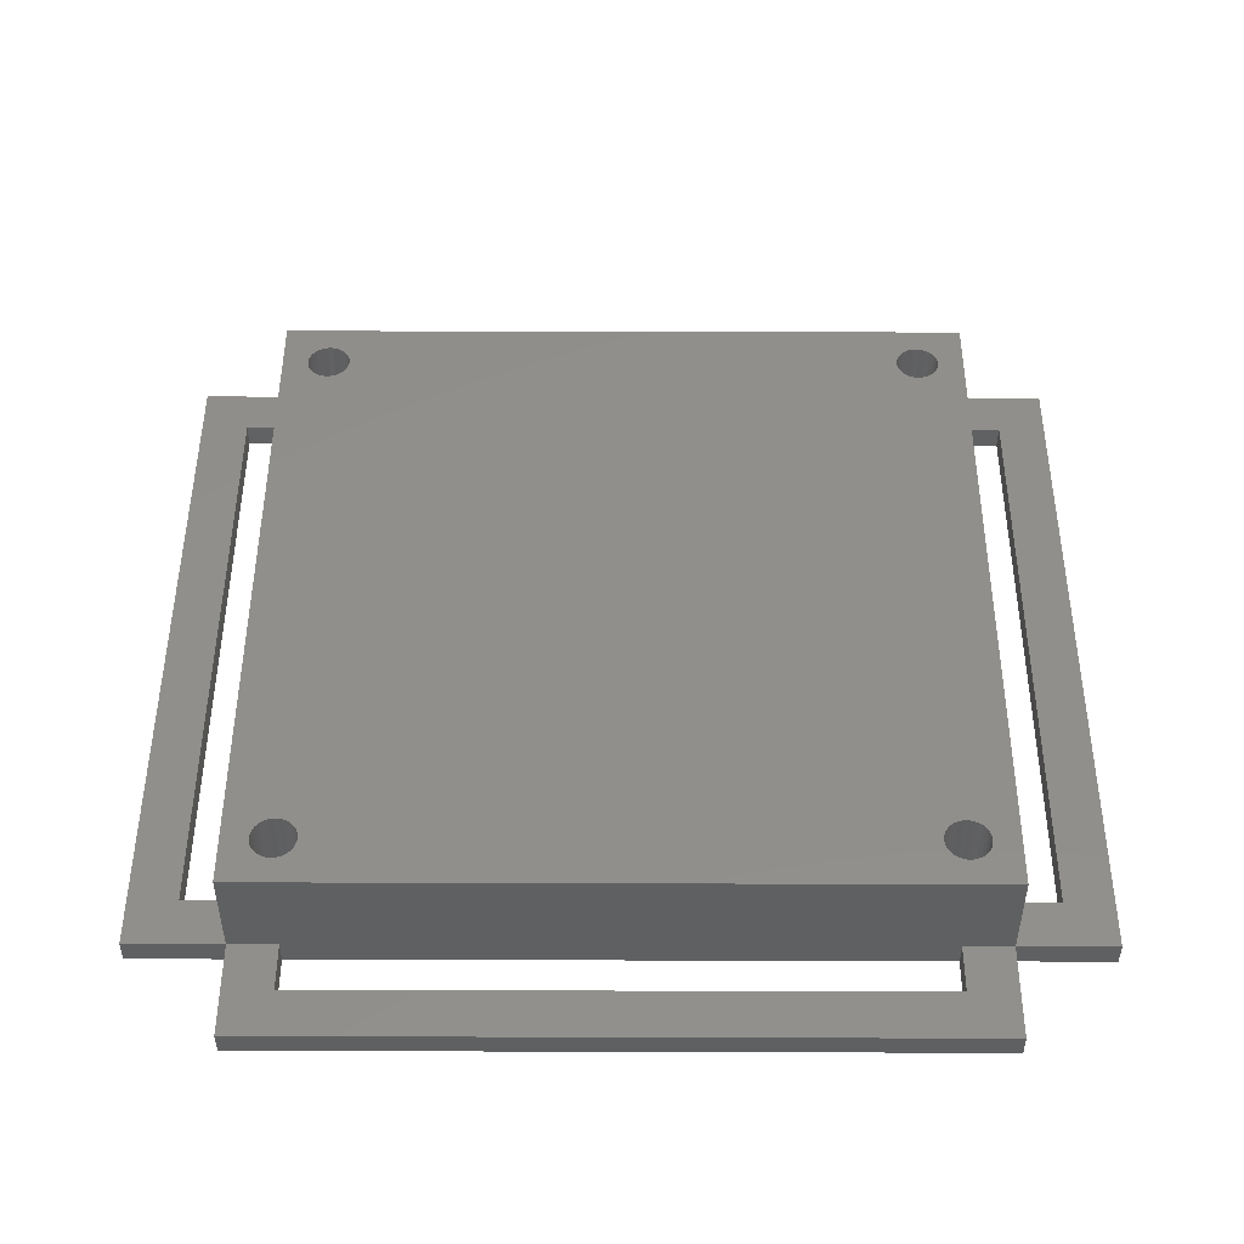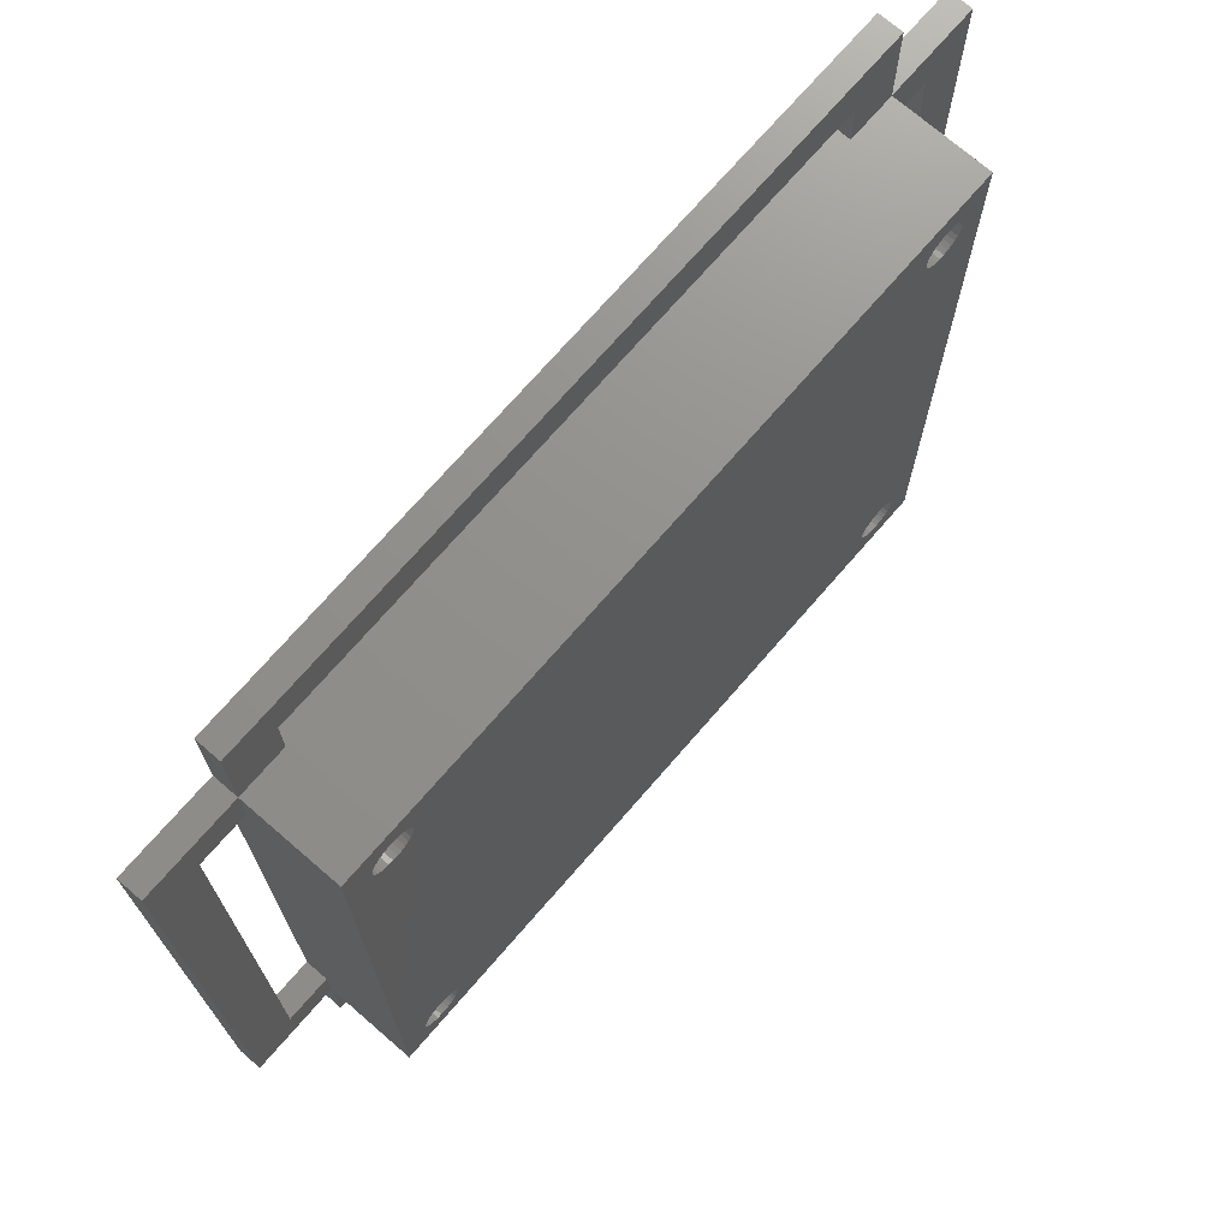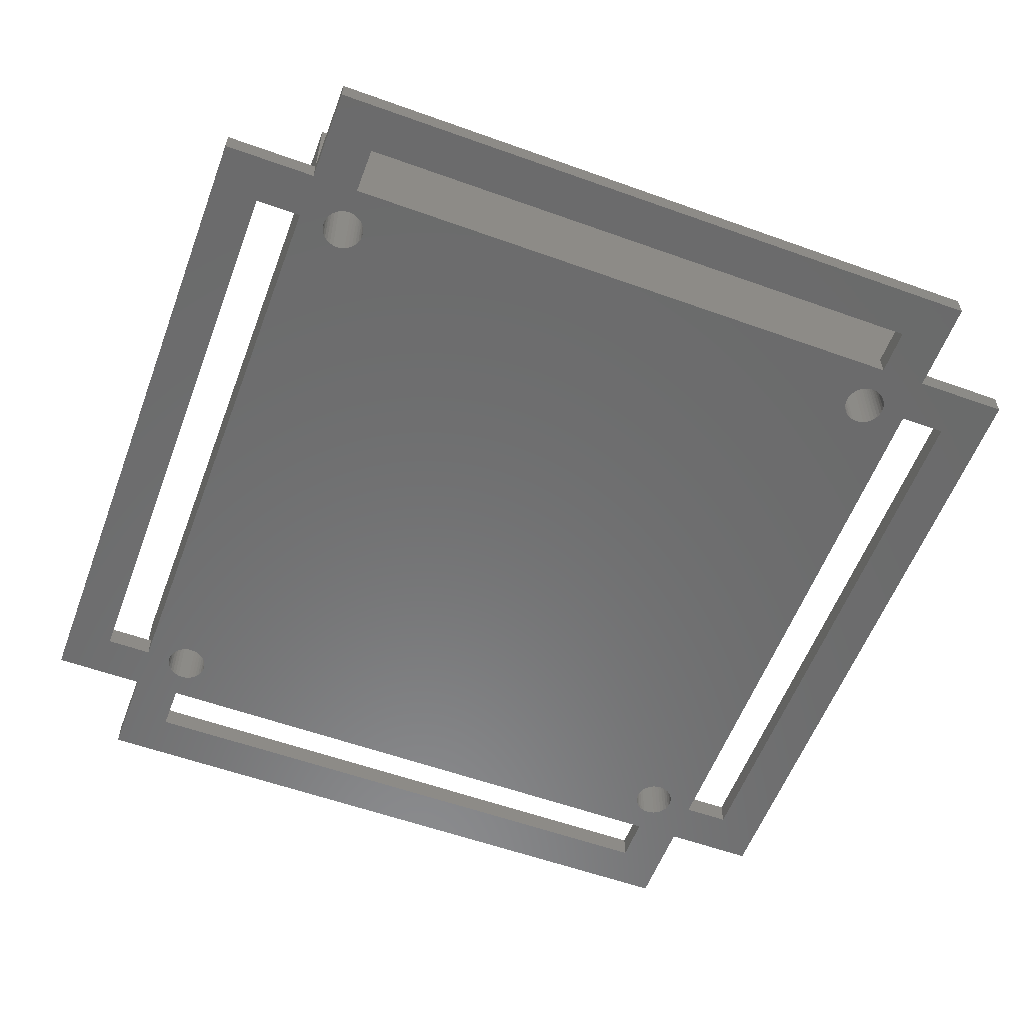
<metadata>
{"format":"stl","ext":"stl","renderer":"f3d","projection":"perspective","resolution":1024,"background":"white","views":[{"elev":48.8,"azim":0.2,"up":"+Z"},{"elev":72.3,"azim":-49.1,"up":"+Y"},{"elev":-57.4,"azim":69.5,"up":"+Z"}]}
</metadata>
<code>
# stl→obj: 308 verts, 644 faces
v 12.98 -13.68 -2.5
v 12.8 -14.8 -2.5
v 12.8 -13.7 -2.5
v 13.14 -13.63 -2.5
v 13.3 -13.55 -2.5
v 14.8 -14.8 -2.5
v 13.44 -13.44 -2.5
v 13.55 -13.3 -2.5
v 14.8 -12.8 -2.5
v 13.63 -13.14 -2.5
v 13.68 -12.98 -2.5
v 13.7 -12.8 -2.5
v -12.62 -13.68 -2.5
v -12.8 -14.8 -2.5
v -12.8 -13.7 -2.5
v -12.46 -13.63 -2.5
v -12.3 -13.55 -2.5
v -12.16 -13.44 -2.5
v -12.05 -13.3 -2.5
v 12.05 -13.3 -2.5
v 12.16 -13.44 -2.5
v 12.3 -13.55 -2.5
v 12.46 -13.63 -2.5
v 11.97 -13.14 -2.5
v -11.97 -13.14 -2.5
v 11.92 -12.98 -2.5
v -11.92 -12.98 -2.5
v 12.62 -13.68 -2.5
v 11.9 -12.8 -2.5
v -11.9 -12.8 -2.5
v 11.9 -12.8 2.5
v 11.92 -12.99 2.5
v 11.98 -13.17 2.5
v 12.07 -13.33 2.5
v 12.2 -13.47 2.5
v 12.35 -13.58 2.5
v 12.52 -13.66 2.5
v 12.71 -13.7 2.5
v 12.89 -13.7 2.5
v 13.08 -13.66 2.5
v 13.25 -13.58 2.5
v 13.4 -13.47 2.5
v 13.53 -13.33 2.5
v 13.62 -13.17 2.5
v 13.68 -12.99 2.5
v 13.7 -12.8 2.5
v 13.68 -12.62 -2.5
v 13.68 -12.61 2.5
v 13.63 -12.46 -2.5
v 13.62 -12.43 2.5
v 13.55 -12.3 -2.5
v 13.53 -12.27 2.5
v 13.44 -12.16 -2.5
v 13.4 -12.13 2.5
v 13.3 -12.05 -2.5
v 13.25 -12.02 2.5
v 13.14 -11.97 -2.5
v 13.08 -11.94 2.5
v 12.98 -11.92 -2.5
v 12.89 -11.9 2.5
v 12.8 -11.9 -2.5
v 12.71 -11.9 2.5
v 12.62 -11.92 -2.5
v 12.52 -11.94 2.5
v 12.46 -11.97 -2.5
v 12.35 -12.02 2.5
v 12.3 -12.05 -2.5
v 12.2 -12.13 2.5
v 12.16 -12.16 -2.5
v 12.07 -12.27 2.5
v 12.05 -12.3 -2.5
v 11.98 -12.43 2.5
v 11.97 -12.46 -2.5
v 11.92 -12.61 2.5
v 11.92 -12.62 -2.5
v 12.98 11.92 -2.5
v 12.8 11.9 -2.5
v 13.14 11.97 -2.5
v 13.3 12.05 -2.5
v 14.8 12.8 -2.5
v 13.68 12.62 -2.5
v 13.7 12.8 -2.5
v 13.63 12.46 -2.5
v 13.55 12.3 -2.5
v 13.44 12.16 -2.5
v 16.8 -12.8 -2.5
v 18.8 -14.8 -2.5
v 16.8 12.8 -2.5
v 14.8 14.8 -2.5
v 18.8 14.8 -2.5
v -14.8 -14.8 -2.5
v -12.8 -16.8 -2.5
v -14.8 -18.8 -2.5
v 12.8 -16.8 -2.5
v 14.8 -18.8 -2.5
v -13.55 -13.3 -2.5
v -14.8 -12.8 -2.5
v -13.44 -13.44 -2.5
v -13.3 -13.55 -2.5
v -13.63 -13.14 -2.5
v -13.14 -13.63 -2.5
v -12.98 -13.68 -2.5
v -13.68 -12.98 -2.5
v -13.7 -12.8 -2.5
v -11.9 -12.8 2.5
v -11.92 -12.99 2.5
v -11.98 -13.17 2.5
v -12.07 -13.33 2.5
v -12.2 -13.47 2.5
v -12.35 -13.58 2.5
v -12.52 -13.66 2.5
v -12.71 -13.7 2.5
v -12.89 -13.7 2.5
v -13.08 -13.66 2.5
v -13.25 -13.58 2.5
v -13.4 -13.47 2.5
v -13.53 -13.33 2.5
v -13.62 -13.17 2.5
v -13.68 -12.99 2.5
v -13.7 -12.8 2.5
v -13.68 -12.62 -2.5
v -13.68 -12.61 2.5
v -13.63 -12.46 -2.5
v -13.62 -12.43 2.5
v -13.55 -12.3 -2.5
v -13.53 -12.27 2.5
v -13.44 -12.16 -2.5
v -13.4 -12.13 2.5
v -13.3 -12.05 -2.5
v -13.25 -12.02 2.5
v -13.14 -11.97 -2.5
v -13.08 -11.94 2.5
v -12.98 -11.92 -2.5
v -12.89 -11.9 2.5
v -12.8 -11.9 -2.5
v -12.71 -11.9 2.5
v -12.62 -11.92 -2.5
v -12.52 -11.94 2.5
v -12.46 -11.97 -2.5
v -12.35 -12.02 2.5
v -12.3 -12.05 -2.5
v -12.2 -12.13 2.5
v -12.16 -12.16 -2.5
v -12.07 -12.27 2.5
v -12.05 -12.3 -2.5
v -11.98 -12.43 2.5
v -11.97 -12.46 -2.5
v -11.92 -12.61 2.5
v -11.92 -12.62 -2.5
v -12.62 11.92 -2.5
v -12.8 11.9 -2.5
v -12.46 11.97 -2.5
v -12.3 12.05 -2.5
v -12.16 12.16 -2.5
v 12.16 12.16 -2.5
v 12.05 12.3 -2.5
v -12.05 12.3 -2.5
v 12.3 12.05 -2.5
v 12.46 11.97 -2.5
v 11.97 12.46 -2.5
v -11.97 12.46 -2.5
v -11.92 12.62 -2.5
v 12.62 11.92 -2.5
v 11.92 12.62 -2.5
v 11.9 12.8 -2.5
v -11.9 12.8 -2.5
v 12.8 -14.8 -1.5
v -12.8 -14.8 -1.5
v -14.8 -14.8 2.5
v -13.4 12.13 2.5
v -13.53 12.27 2.5
v -13.25 12.02 2.5
v -13.62 12.43 2.5
v -13.08 11.94 2.5
v -12.89 11.9 2.5
v -12.71 11.9 2.5
v -12.52 11.94 2.5
v -12.35 12.02 2.5
v -12.2 12.13 2.5
v -14.8 14.8 2.5
v -13.62 13.17 2.5
v -13.53 13.33 2.5
v -13.68 12.99 2.5
v -13.7 12.8 2.5
v -13.68 12.61 2.5
v 14.8 -14.8 2.5
v -13.4 13.47 2.5
v -13.25 13.58 2.5
v -13.08 13.66 2.5
v -12.89 13.7 2.5
v -12.71 13.7 2.5
v -12.52 13.66 2.5
v 12.2 12.13 2.5
v 12.07 12.27 2.5
v -12.07 12.27 2.5
v -11.98 12.43 2.5
v 12.35 12.02 2.5
v 11.98 12.43 2.5
v 12.52 11.94 2.5
v 11.92 12.61 2.5
v -11.92 12.61 2.5
v 12.71 11.9 2.5
v 11.9 12.8 2.5
v -11.9 12.8 2.5
v 12.89 11.9 2.5
v 11.92 12.99 2.5
v -11.92 12.99 2.5
v -11.98 13.17 2.5
v 13.08 11.94 2.5
v 11.98 13.17 2.5
v 13.25 12.02 2.5
v 12.07 13.33 2.5
v -12.07 13.33 2.5
v -12.2 13.47 2.5
v 13.4 12.13 2.5
v 12.2 13.47 2.5
v 13.53 12.27 2.5
v 13.62 12.43 2.5
v 14.8 14.8 2.5
v 12.52 13.66 2.5
v 12.71 13.7 2.5
v 12.89 13.7 2.5
v 13.08 13.66 2.5
v 13.25 13.58 2.5
v 13.4 13.47 2.5
v 13.53 13.33 2.5
v 13.62 13.17 2.5
v 13.68 12.99 2.5
v 13.7 12.8 2.5
v 13.68 12.61 2.5
v -12.35 13.58 2.5
v 12.35 13.58 2.5
v 11.92 12.98 -2.5
v 11.97 13.14 -2.5
v 12.05 13.3 -2.5
v 12.16 13.44 -2.5
v 12.3 13.55 -2.5
v 12.46 13.63 -2.5
v 12.62 13.68 -2.5
v 12.8 13.7 -2.5
v 12.98 13.68 -2.5
v 13.14 13.63 -2.5
v 13.3 13.55 -2.5
v 13.44 13.44 -2.5
v 13.55 13.3 -2.5
v 13.63 13.14 -2.5
v 13.68 12.98 -2.5
v 12.8 14.8 -2.5
v 14.8 -12.8 -1.5
v 14.8 12.8 -1.5
v 18.8 14.8 -1.5
v 14.8 14.8 -1.5
v 18.8 -14.8 -1.5
v 14.8 -14.8 -1.5
v 16.8 -12.8 -1.5
v 16.8 12.8 -1.5
v -14.8 -18.8 -1.5
v -14.8 -14.8 -1.5
v -12.8 -16.8 -1.5
v 12.8 -16.8 -1.5
v 14.8 -18.8 -1.5
v -18.8 -14.8 -2.5
v -16.8 -12.8 -2.5
v -16.8 12.8 -2.5
v -18.8 14.8 -2.5
v -14.8 14.8 -2.5
v -14.8 12.8 -2.5
v -13.55 12.3 -2.5
v -13.44 12.16 -2.5
v -13.3 12.05 -2.5
v -13.14 11.97 -2.5
v -13.63 12.46 -2.5
v -13.68 12.62 -2.5
v -12.98 11.92 -2.5
v -13.7 12.8 -2.5
v -11.92 12.98 -2.5
v -11.97 13.14 -2.5
v -12.05 13.3 -2.5
v -12.16 13.44 -2.5
v -12.3 13.55 -2.5
v -12.46 13.63 -2.5
v -12.62 13.68 -2.5
v -12.8 13.7 -2.5
v -12.98 13.68 -2.5
v -13.14 13.63 -2.5
v -13.3 13.55 -2.5
v -13.44 13.44 -2.5
v -13.55 13.3 -2.5
v -13.63 13.14 -2.5
v -13.68 12.98 -2.5
v -12.8 14.8 -2.5
v -14.8 14.8 -1.5
v -14.8 12.8 -1.5
v -14.8 -12.8 -1.5
v -12.8 14.8 -1.5
v 12.8 14.8 -1.5
v -12.8 16.8 -2.5
v -14.8 18.8 -2.5
v 12.8 16.8 -2.5
v 14.8 18.8 -2.5
v 14.8 18.8 -1.5
v -18.8 -14.8 -1.5
v -18.8 14.8 -1.5
v -16.8 12.8 -1.5
v -16.8 -12.8 -1.5
v -12.8 16.8 -1.5
v -14.8 18.8 -1.5
v 12.8 16.8 -1.5
f 1 2 3
f 4 2 1
f 5 2 4
f 6 5 7
f 6 2 5
f 8 6 7
f 9 8 10
f 9 10 11
f 9 11 12
f 9 6 8
f 13 14 15
f 16 14 13
f 17 14 16
f 18 14 17
f 19 14 18
f 20 2 14
f 20 14 19
f 20 21 2
f 22 2 21
f 23 2 22
f 24 19 25
f 24 20 19
f 26 25 27
f 26 24 25
f 28 2 23
f 3 2 28
f 29 27 30
f 29 26 27
f 31 26 29
f 32 24 26
f 32 26 31
f 33 20 24
f 33 24 32
f 34 21 20
f 34 20 33
f 35 22 21
f 35 21 34
f 36 23 22
f 36 22 35
f 37 28 23
f 37 23 36
f 38 3 28
f 38 28 37
f 39 3 38
f 39 1 3
f 40 1 39
f 40 4 1
f 41 4 40
f 41 5 4
f 42 5 41
f 42 7 5
f 43 7 42
f 43 8 7
f 44 8 43
f 44 10 8
f 45 10 44
f 45 11 10
f 46 11 45
f 46 12 11
f 46 47 12
f 48 47 46
f 48 49 47
f 50 49 48
f 50 51 49
f 52 51 50
f 52 53 51
f 54 53 52
f 54 55 53
f 56 55 54
f 56 57 55
f 58 57 56
f 58 59 57
f 60 61 59
f 60 59 58
f 62 63 61
f 62 61 60
f 64 65 63
f 64 63 62
f 66 67 65
f 66 65 64
f 68 69 67
f 68 67 66
f 70 71 69
f 70 69 68
f 72 73 71
f 72 71 70
f 74 75 73
f 74 73 72
f 31 29 75
f 31 75 74
f 9 12 47
f 9 47 49
f 9 49 51
f 9 51 53
f 9 53 55
f 76 61 77
f 76 59 61
f 78 57 59
f 78 59 76
f 79 55 57
f 79 57 78
f 80 81 82
f 80 83 81
f 80 84 83
f 80 85 84
f 80 79 85
f 80 9 55
f 80 55 79
f 86 6 9
f 87 6 86
f 88 80 89
f 90 86 88
f 90 87 86
f 90 88 89
f 91 92 93
f 14 92 91
f 94 95 93
f 94 93 92
f 6 94 2
f 6 95 94
f 96 91 97
f 96 98 91
f 99 14 91
f 99 91 98
f 100 96 97
f 101 14 99
f 102 14 101
f 103 100 97
f 15 14 102
f 104 103 97
f 105 30 27
f 106 27 25
f 106 105 27
f 107 25 19
f 107 106 25
f 108 19 18
f 108 107 19
f 109 18 17
f 109 108 18
f 110 17 16
f 110 109 17
f 111 16 13
f 111 110 16
f 112 13 15
f 112 111 13
f 113 112 15
f 113 15 102
f 114 113 102
f 114 102 101
f 115 114 101
f 115 101 99
f 116 115 99
f 116 99 98
f 117 116 98
f 117 98 96
f 118 117 96
f 118 96 100
f 119 118 100
f 119 100 103
f 120 119 103
f 120 103 104
f 120 104 121
f 122 120 121
f 122 121 123
f 124 122 123
f 124 123 125
f 126 124 125
f 126 125 127
f 128 126 127
f 128 127 129
f 130 128 129
f 130 129 131
f 132 130 131
f 132 131 133
f 134 133 135
f 134 132 133
f 136 135 137
f 136 134 135
f 138 137 139
f 138 136 137
f 140 139 141
f 140 138 139
f 142 141 143
f 142 140 141
f 144 143 145
f 144 142 143
f 146 145 147
f 146 144 145
f 148 147 149
f 148 146 147
f 105 149 30
f 105 148 149
f 75 30 149
f 75 29 30
f 150 135 151
f 150 137 135
f 152 139 137
f 152 137 150
f 73 149 147
f 73 75 149
f 71 147 145
f 71 73 147
f 153 141 139
f 153 139 152
f 69 145 143
f 69 71 145
f 154 143 141
f 154 141 153
f 155 67 69
f 155 69 143
f 155 143 154
f 156 154 157
f 156 155 154
f 158 67 155
f 159 65 67
f 159 67 158
f 160 157 161
f 160 161 162
f 160 156 157
f 163 63 65
f 163 65 159
f 164 160 162
f 77 61 63
f 77 63 163
f 165 164 162
f 165 162 166
f 167 14 2
f 167 168 14
f 117 169 116
f 115 116 169
f 118 169 117
f 114 115 169
f 119 169 118
f 113 114 169
f 120 169 119
f 112 113 169
f 122 169 120
f 111 112 169
f 124 169 122
f 110 111 169
f 170 128 130
f 35 109 110
f 34 108 109
f 34 109 35
f 171 126 128
f 171 128 170
f 172 130 132
f 172 170 130
f 36 35 110
f 33 107 108
f 33 108 34
f 173 124 126
f 173 126 171
f 174 172 132
f 32 107 33
f 32 106 107
f 175 132 134
f 175 174 132
f 31 105 106
f 31 106 32
f 176 175 134
f 176 134 136
f 74 105 31
f 74 146 148
f 74 148 105
f 177 136 138
f 177 176 136
f 72 146 74
f 72 144 146
f 178 177 138
f 178 138 140
f 70 144 72
f 70 142 144
f 179 140 142
f 179 178 140
f 180 169 124
f 180 124 173
f 180 181 182
f 180 183 181
f 180 184 183
f 180 185 184
f 180 173 185
f 186 36 110
f 186 37 36
f 186 38 37
f 186 39 38
f 186 40 39
f 186 41 40
f 186 42 41
f 186 110 169
f 187 180 182
f 68 142 70
f 43 42 186
f 188 180 187
f 44 43 186
f 189 180 188
f 45 44 186
f 190 180 189
f 46 45 186
f 191 180 190
f 48 46 186
f 192 180 191
f 50 48 186
f 193 142 68
f 193 179 142
f 194 195 179
f 194 196 195
f 194 179 193
f 197 193 68
f 197 66 64
f 197 68 66
f 198 196 194
f 199 197 64
f 199 64 62
f 200 196 198
f 200 201 196
f 202 199 62
f 203 201 200
f 203 204 201
f 205 202 62
f 205 62 60
f 206 204 203
f 206 207 204
f 206 208 207
f 209 205 60
f 209 60 58
f 210 208 206
f 211 209 58
f 211 58 56
f 212 208 210
f 212 213 208
f 212 214 213
f 215 211 56
f 215 54 52
f 215 56 54
f 216 214 212
f 217 215 52
f 218 52 50
f 218 217 52
f 219 220 221
f 219 221 222
f 219 222 223
f 219 223 224
f 219 224 225
f 219 225 226
f 219 226 227
f 219 227 228
f 219 228 229
f 219 229 230
f 219 230 218
f 219 218 50
f 219 50 186
f 219 180 192
f 219 192 231
f 219 231 214
f 219 214 220
f 220 214 232
f 232 214 216
f 203 165 233
f 206 233 234
f 206 203 233
f 210 234 235
f 210 206 234
f 212 235 236
f 212 210 235
f 216 236 237
f 216 212 236
f 232 237 238
f 232 216 237
f 220 238 239
f 220 232 238
f 221 239 240
f 221 220 239
f 222 221 240
f 222 240 241
f 223 222 241
f 223 241 242
f 224 223 242
f 224 242 243
f 225 224 243
f 225 243 244
f 226 225 244
f 226 244 245
f 227 226 245
f 227 245 246
f 228 227 246
f 228 246 247
f 229 228 247
f 229 247 82
f 229 82 81
f 230 229 81
f 230 81 83
f 218 230 83
f 218 83 84
f 217 218 84
f 217 84 85
f 215 217 85
f 215 85 79
f 211 215 79
f 211 79 78
f 209 211 78
f 209 78 76
f 205 76 77
f 205 209 76
f 202 77 163
f 202 205 77
f 199 163 159
f 199 202 163
f 197 159 158
f 197 199 159
f 193 158 155
f 193 197 158
f 194 155 156
f 194 193 155
f 198 156 160
f 198 194 156
f 200 160 164
f 200 198 160
f 203 164 165
f 203 200 164
f 248 241 240
f 248 242 241
f 248 243 242
f 80 246 245
f 80 247 246
f 80 82 247
f 89 244 243
f 89 245 244
f 89 243 248
f 89 80 245
f 249 9 80
f 249 80 250
f 251 90 89
f 251 89 252
f 253 87 90
f 253 90 251
f 253 6 87
f 253 254 6
f 255 86 9
f 255 9 249
f 255 88 86
f 255 256 88
f 256 80 88
f 256 250 80
f 257 91 93
f 257 258 91
f 259 92 14
f 259 14 168
f 260 94 92
f 260 92 259
f 260 2 94
f 260 167 2
f 261 95 6
f 261 6 254
f 261 93 95
f 261 257 93
f 91 262 263
f 97 91 263
f 264 262 265
f 264 263 262
f 266 267 264
f 266 264 265
f 121 104 97
f 123 121 97
f 125 123 97
f 127 125 97
f 129 127 97
f 268 269 267
f 270 97 267
f 270 131 129
f 270 129 97
f 270 267 269
f 271 133 131
f 271 131 270
f 272 268 267
f 273 272 267
f 274 135 133
f 274 133 271
f 275 273 267
f 151 135 274
f 204 276 166
f 207 277 276
f 207 276 204
f 208 278 277
f 208 277 207
f 213 279 278
f 213 278 208
f 214 280 279
f 214 279 213
f 231 281 280
f 231 280 214
f 192 282 281
f 192 281 231
f 191 283 282
f 191 282 192
f 190 283 191
f 190 284 283
f 189 284 190
f 189 285 284
f 188 285 189
f 188 286 285
f 187 286 188
f 187 287 286
f 182 287 187
f 182 288 287
f 181 288 182
f 181 289 288
f 183 289 181
f 183 290 289
f 184 290 183
f 184 275 290
f 184 273 275
f 185 273 184
f 185 272 273
f 173 272 185
f 173 268 272
f 171 268 173
f 171 269 268
f 170 269 171
f 170 270 269
f 172 270 170
f 172 271 270
f 174 271 172
f 174 274 271
f 175 151 274
f 175 274 174
f 176 150 151
f 176 151 175
f 177 152 150
f 177 150 176
f 178 153 152
f 178 152 177
f 179 154 153
f 179 153 178
f 195 157 154
f 195 154 179
f 196 161 157
f 196 157 195
f 201 162 161
f 201 161 196
f 204 166 162
f 204 162 201
f 291 278 279
f 291 279 280
f 291 280 281
f 291 281 282
f 291 282 283
f 233 166 276
f 233 165 166
f 234 276 277
f 234 277 278
f 234 233 276
f 235 234 278
f 248 236 235
f 248 237 236
f 248 238 237
f 248 239 238
f 248 240 239
f 248 278 291
f 248 235 278
f 169 258 168
f 186 167 254
f 186 168 167
f 186 169 168
f 180 292 293
f 169 294 258
f 169 293 294
f 169 180 293
f 180 295 292
f 219 252 296
f 219 296 295
f 219 295 180
f 219 250 252
f 186 254 249
f 186 249 250
f 186 250 219
f 297 291 266
f 298 297 266
f 299 89 248
f 300 89 299
f 300 297 298
f 300 299 297
f 255 249 254
f 253 255 254
f 256 252 250
f 251 256 255
f 251 255 253
f 251 252 256
f 252 89 300
f 252 300 301
f 258 257 259
f 168 258 259
f 260 257 261
f 260 259 257
f 254 167 260
f 254 260 261
f 258 262 91
f 258 302 262
f 292 266 265
f 292 265 303
f 290 275 267
f 289 290 267
f 288 289 267
f 266 287 288
f 266 288 267
f 286 287 266
f 291 283 284
f 291 284 285
f 291 285 286
f 291 286 266
f 293 264 267
f 293 304 264
f 305 263 264
f 305 264 304
f 294 97 263
f 294 263 305
f 302 265 262
f 302 303 265
f 294 267 97
f 294 293 267
f 296 248 291
f 296 291 295
f 258 305 302
f 294 305 258
f 304 303 302
f 304 302 305
f 292 304 293
f 292 303 304
f 306 292 295
f 307 292 306
f 308 296 252
f 301 308 252
f 301 307 306
f 301 306 308
f 292 298 266
f 292 307 298
f 301 300 298
f 301 298 307
f 296 299 248
f 296 308 299
f 308 297 299
f 308 306 297
f 295 291 297
f 295 297 306

</code>
